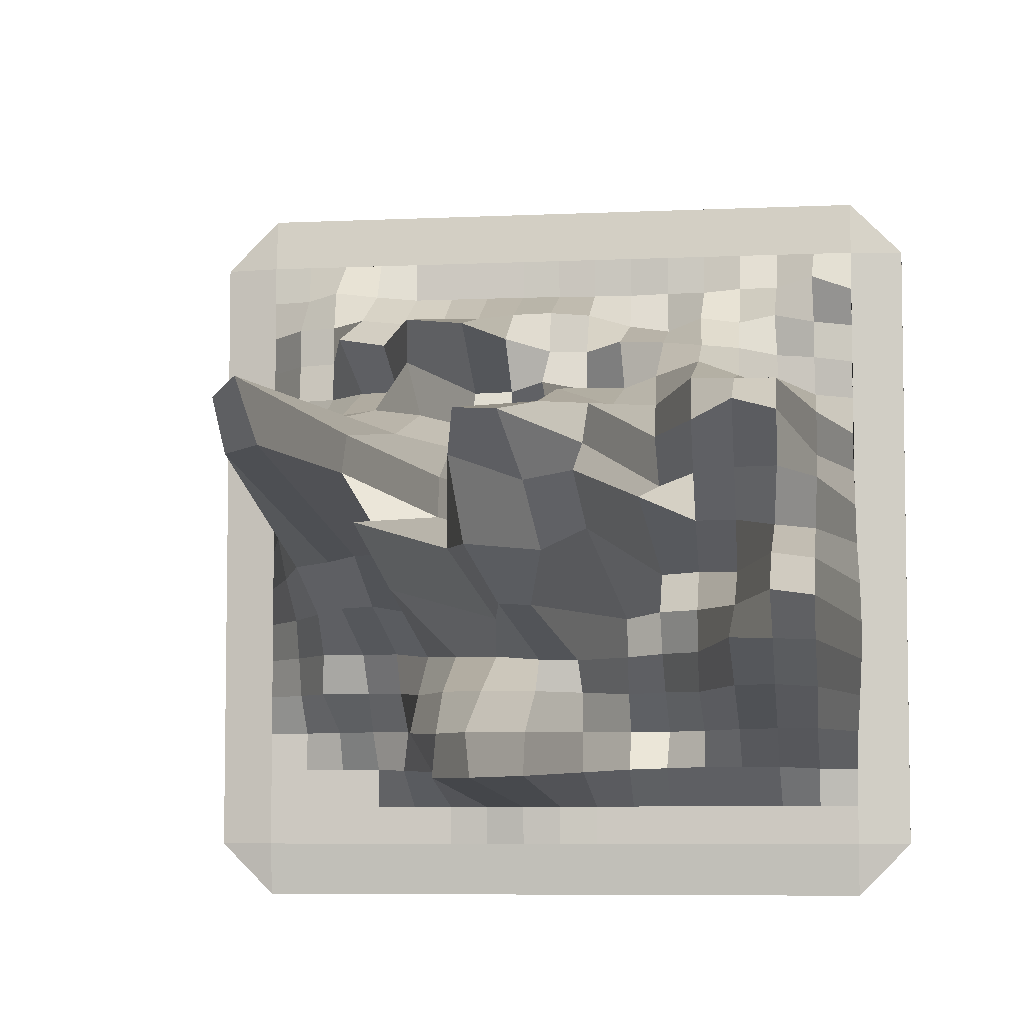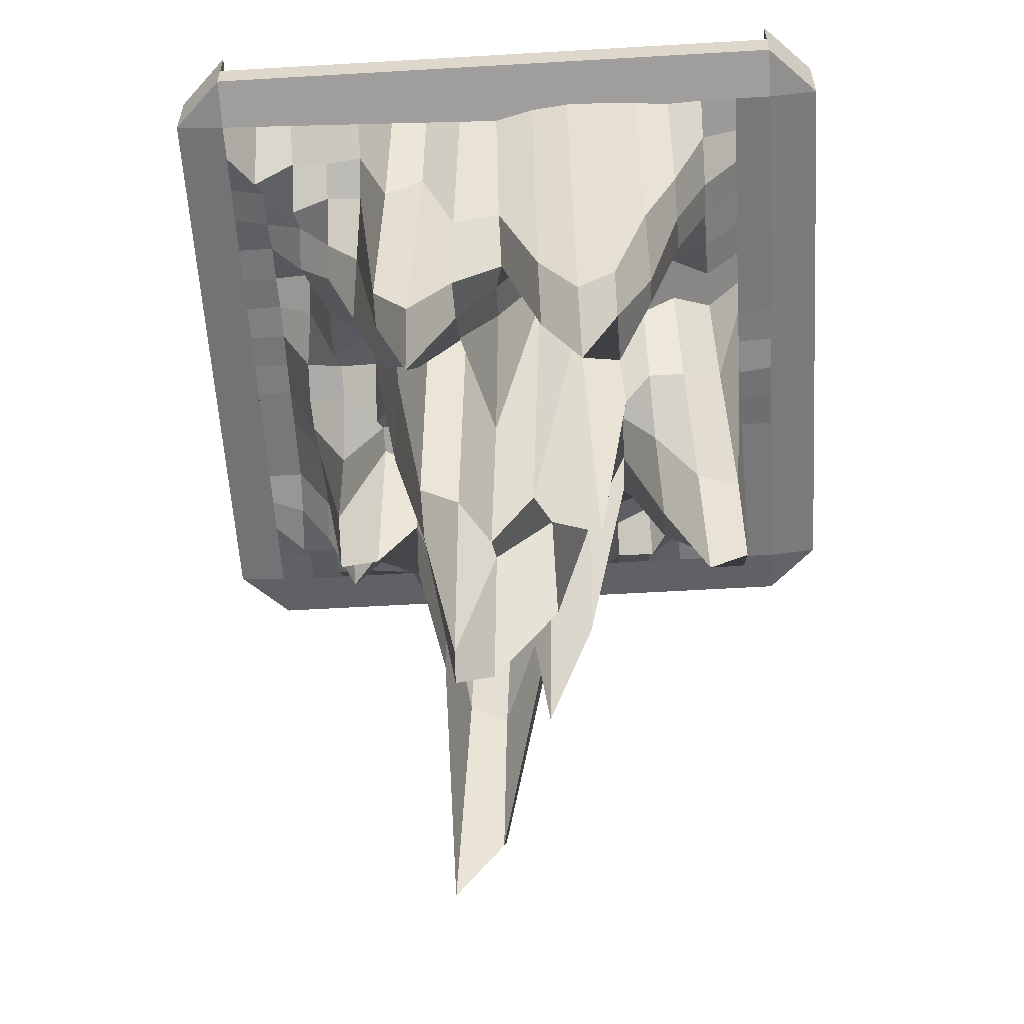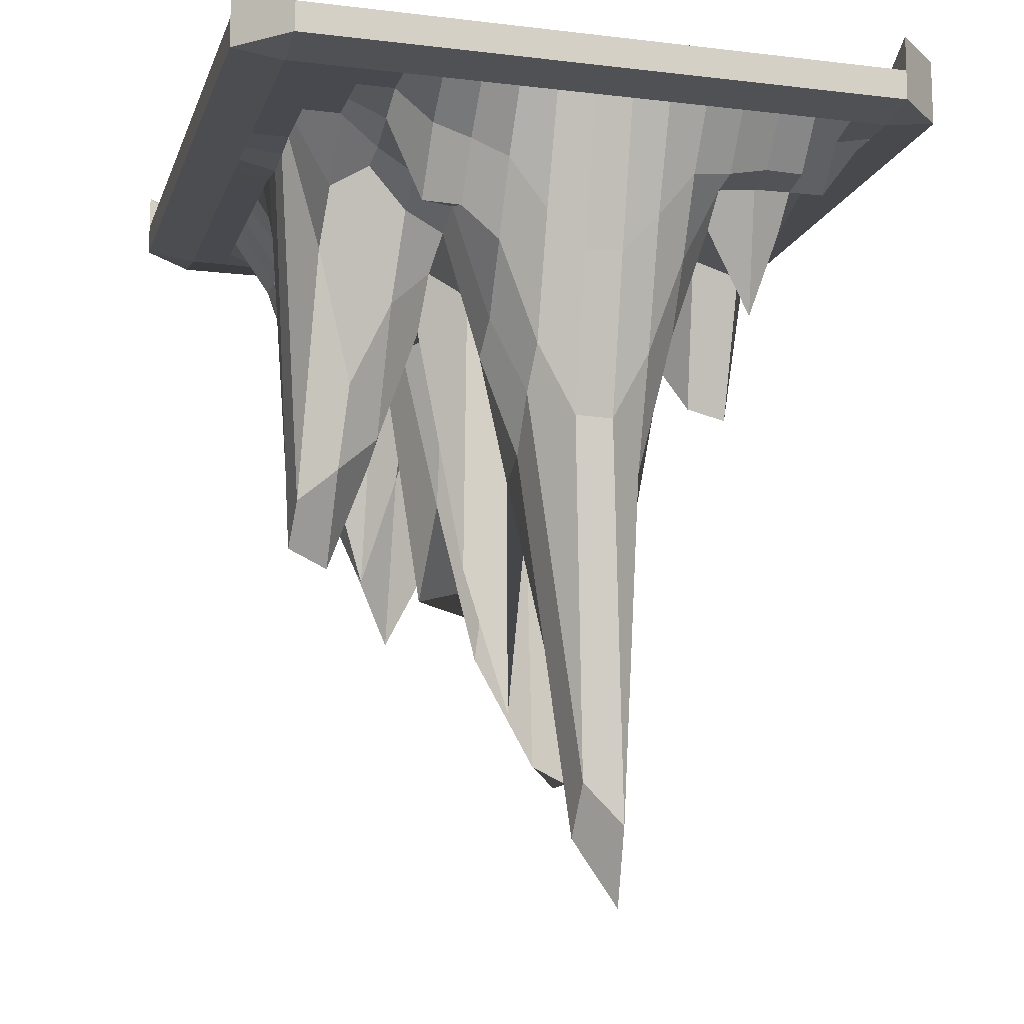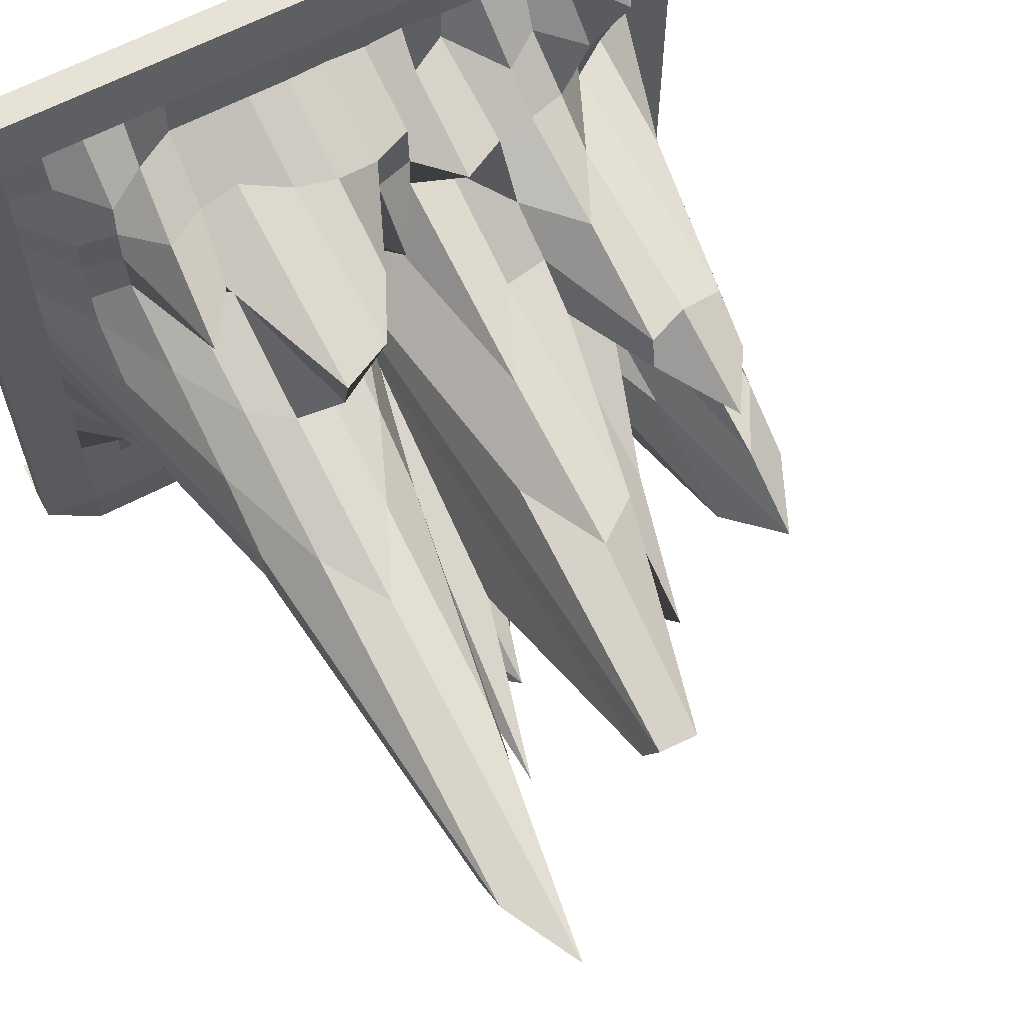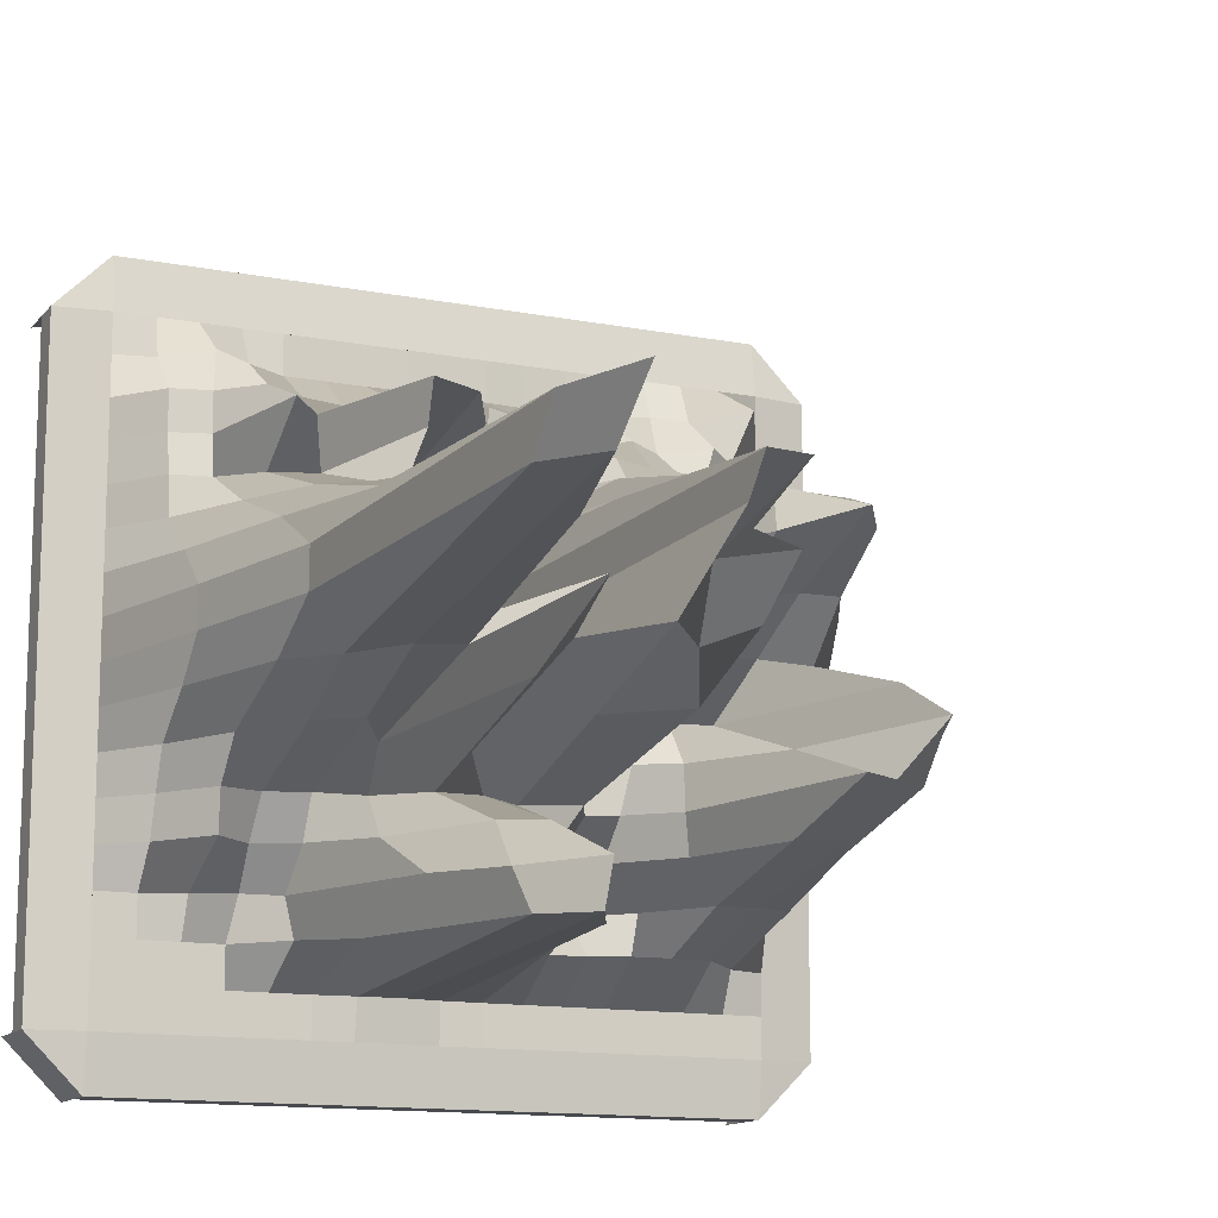
<metadata>
{"format":"obj","ext":"obj","renderer":"f3d","projection":"perspective","resolution":1024,"background":"white","views":[{"elev":-6.4,"azim":8.2,"up":"+Z"},{"elev":-57.5,"azim":93.5,"up":"+Y"},{"elev":-12.7,"azim":-105.4,"up":"+Y"},{"elev":63.6,"azim":-27.9,"up":"+Z"},{"elev":-13.1,"azim":-24.2,"up":"+Z"}]}
</metadata>
<code>
o Cube
v 17.08 0.8541 -20
v 20 0.8541 -17.08
v 17.08 -1.232 -17.08
v 17.08 -0.8541 -20
v 20 -0.8541 -17.08
v 20 0.8541 17.08
v 17.08 0.8541 20
v 20 -0.8541 17.08
v 17.08 -0.8541 20
v 17.08 -1.232 17.08
v -17.08 0.8541 -20
v -20 0.8541 -17.08
v -20 -0.8541 -17.08
v -17.08 -0.8541 -20
v -17.08 -1.232 -17.08
v -20 0.8541 17.08
v -17.08 0.8541 20
v -17.08 -1.232 17.08
v -17.08 -0.8541 20
v -20 -0.8541 17.08
v 17.08 2.854 -20
v 17.08 1.133 -17.08
v 20 2.854 -17.08
v 20 2.854 17.08
v 17.08 1.133 17.08
v 17.08 2.854 20
v -17.08 2.854 -20
v -20 2.854 -17.08
v -17.08 1.133 -17.08
v -20 2.854 17.08
v -17.08 2.854 20
v -17.08 1.133 17.08
v -17.08 -1.232 2e-06
v 0 -1.232 -17.08
v 0 -1.232 17.08
v 17.24 -2.971 -0.08061
v -0.8246 -36 0.9853
v -17.08 -1.232 8.541
v -8.541 -1.232 -17.08
v 8.541 -1.232 17.08
v 17.28 -1.559 -8.655
v -17.08 -1.232 -8.541
v 8.541 -1.232 -17.08
v -8.541 -1.232 17.08
v 17.08 -1.232 8.541
v 0.05441 -9.361 8.569
v 0.2114 -13.48 -8.86
v -8.668 -40.78 0.95
v 8.811 -12.64 0.2946
v 8.77 -10.42 -8.812
v -8.555 -5.763 -8.587
v -8.54 -7.195 8.552
v 9.015 -12.35 9.036
v -17.08 -1.232 12.81
v -12.81 -1.232 -17.08
v 12.81 -1.232 17.08
v 17.08 -1.267 -12.81
v -17.08 -1.232 -4.271
v 4.271 -1.232 -17.08
v -4.271 -1.232 17.08
v 17.1 -0.9909 4.297
v 0.1545 -6.385 13.02
v -0.6816 -20.93 -4.743
v -12.77 -18.16 0.07168
v 4.342 -30.62 0.8655
v -17.08 -1.232 4.271
v -4.271 -1.232 -17.08
v 4.271 -1.232 17.08
v 17.42 -1.483 -4.463
v -17.08 -1.232 -12.81
v 12.81 -1.232 -17.08
v -12.81 -1.232 17.08
v 17.08 -1.232 12.81
v -0.1681 -21.96 4.611
v 0.401 -19.67 -13.49
v -4.269 -18.55 0.04726
v 13.16 -14.74 -0.1953
v 8.68 -10.07 -4.331
v 8.585 -4.337 -12.76
v 4.362 -4.72 -8.654
v 13.23 -17.77 -8.78
v -8.591 -14.09 -4.262
v -8.539 -4.73 -12.93
v -12.87 -6.685 -8.639
v -4.062 -18.01 -9.081
v -8.7 -4.733 12.9
v -8.522 -24.33 4.511
v -12.88 -4.453 8.583
v -4.267 -5.86 8.549
v 8.576 -4.482 12.85
v 9.102 -19.05 4.872
v 4.315 -5.906 8.655
v 12.92 -3.878 8.684
v 13.58 -20.29 5.152
v 4.432 -24.94 4.95
v 4.298 -2.326 12.86
v -4.228 -14.48 4.271
v -12.78 -14.31 4.324
v -12.9 -4.156 12.86
v -3.959 -21.84 -13.6
v -12.81 -1.232 -12.81
v -12.8 -8.506 -4.248
v 12.8 -4.389 -12.76
v 4.34 -4.302 -12.89
v 4.419 -6.025 -4.5
v 13.47 -26.85 -4.641
v -5.446 -25.61 -4.343
v -4.12 -5.773 12.9
v 12.81 -5.064 12.81
v -17.08 -1.232 14.95
v -14.95 -1.232 -17.08
v 14.95 -1.232 17.08
v 17.08 -1.232 -14.95
v -17.08 -1.232 -2.135
v 2.135 -1.232 -17.08
v -2.135 -1.232 17.08
v 17.17 -2.271 2.19
v -0.001301 -1.135 14.94
v -1.063 -29.95 -2.534
v -14.93 -9.384 0.02944
v 1.544 -27.95 0.7639
v -17.08 -1.232 6.406
v -6.406 -1.232 -17.08
v 6.406 -1.232 17.08
v 17.39 -1.495 -6.581
v -17.08 -1.232 -10.68
v 10.68 -1.232 -17.08
v -10.68 -1.232 17.08
v 17.08 -1.232 10.68
v -0.04077 -5.029 6.39
v 0.3169 -18.31 -11.19
v -6.509 -32.55 0.676
v 11.01 -13.16 0.2646
v 8.656 -8.411 -2.101
v 8.652 -4.941 -10.74
v 2.272 -9.336 -8.768
v 11.07 -16.48 -8.762
v -8.488 -19.61 -2.044
v -8.551 -3.332 -10.7
v -14.95 -2.964 -8.542
v -6.665 -10.73 -8.924
v -8.541 -1.232 14.95
v -8.507 -14.07 6.461
v -14.95 -4.2 8.541
v -6.47 -15.59 8.797
v 8.541 -1.232 14.95
v 9.095 -18.76 7.106
v 2.144 -5.66 8.644
v 10.93 -8.282 8.874
v -17.08 -1.232 10.68
v -10.68 -1.232 -17.08
v 10.68 -1.232 17.08
v 17.16 -1.655 -10.72
v -17.08 -1.232 -6.406
v 6.406 -1.232 -17.08
v -6.406 -1.232 17.08
v 17.09 -1.476 6.419
v 0.09648 -6.346 10.81
v 0.02564 -10.57 -6.996
v -10.85 -37.95 0.9517
v 6.667 -22.34 0.5025
v -17.08 -1.232 2.135
v -2.135 -1.232 -17.08
v 2.135 -1.232 17.08
v 17.36 -1.914 -2.292
v -17.08 -1.232 -14.95
v 14.95 -1.232 -17.08
v -14.95 -1.232 17.08
v 17.08 -1.232 14.95
v -0.4732 -36.9 3.059
v 0.002073 -1.32 -14.95
v -2.165 -10.05 -0.003812
v 15.23 -12.15 -0.1578
v 8.697 -10.18 -6.639
v 8.541 -1.232 -14.95
v 6.517 -5.588 -8.604
v 15.28 -13.43 -8.717
v -8.584 -6.948 -6.42
v -8.541 -1.232 -14.95
v -10.68 -4.353 -8.551
v -1.876 -18.97 -9.074
v -9.17 -8.267 11.04
v -8.821 -44.5 3.493
v -10.82 -6.107 8.632
v -2.047 -6.647 8.473
v 8.755 -6.4 10.96
v 8.912 -15.4 2.541
v 6.418 -9.308 8.754
v 14.99 -2.368 8.597
v 13.45 -17.84 7.164
v 13.41 -17.01 2.656
v 11.5 -23.63 5.249
v 15.16 -6.643 4.535
v 4.28 -12.26 6.724
v 4.287 -26.28 2.763
v 2.12 -26.65 4.838
v 6.77 -14.19 4.687
v 4.251 -1.032 14.92
v 4.312 -8.109 10.97
v 2.256 -5.484 12.98
v 6.415 -0.9813 12.75
v -4.168 -8.202 6.259
v -4.238 -18.21 2.207
v -6.355 -19.55 4.358
v -2.138 -7.842 4.235
v -12.8 -8.706 6.428
v -12.77 -18.21 2.208
v -14.94 -7.038 4.289
v -10.63 -20.69 4.358
v -12.82 -4.105 14.95
v -12.91 -4.196 10.73
v -14.96 -3.818 12.82
v -10.87 -5.997 12.92
v -4.096 -19.93 -11.32
v -4.264 -1.515 -14.96
v -6.38 -7.704 -13.08
v -1.678 -24.14 -13.65
v -12.81 -2.149 -10.68
v -12.81 -1.232 -14.95
v -14.95 -1.232 -12.81
v -10.68 -1.232 -12.81
v -12.78 -14.23 -2.083
v -12.84 -6.737 -6.418
v -14.95 -4.48 -4.267
v -10.64 -12.41 -4.224
v 12.94 -9.232 -10.77
v 12.81 -1.232 -14.95
v 10.7 -4.363 -12.74
v 14.97 -2.119 -12.83
v 4.309 -2.938 -10.71
v 4.271 -1.232 -14.95
v 2.365 -9.877 -13.14
v 6.434 -3.939 -12.81
v 4.522 -26.52 -1.502
v 4.62 -7.789 -6.753
v 1.705 -26.18 -5.22
v 6.534 -8.912 -4.341
v 13.36 -22.62 -2.444
v 13.35 -22.09 -6.706
v 11.13 -16.58 -4.576
v 15.49 -22.46 -4.578
v -5.702 -33.68 -1.816
v -4.415 -11.63 -6.859
v -6.463 -9.888 -4.442
v -2.345 -10.88 -4.75
v -4.271 -1.232 14.95
v -3.626 -14.75 11.03
v -6.5 -4.263 12.87
v -1.988 -6.38 12.97
v 12.81 -2.152 14.95
v 12.87 -3.487 10.76
v 10.69 -2.869 12.82
v 14.95 -2.637 12.81
v 14.96 -2.931 10.7
v 10.8 -5.811 10.84
v 10.68 -2.107 14.95
v -1.796 -10.91 10.78
v -6.419 -16.12 11.05
v -6.406 -1.232 14.95
v -2.147 -11.81 -6.89
v -6.477 -8.698 -6.715
v -6.377 -20.64 -2.062
v 15.45 -20.74 -6.688
v 11.23 -23.3 -6.721
v 10.81 -8.893 -2.145
v 6.528 -7.579 -6.569
v 2.414 -12.66 -7.178
v 2.097 -25.41 -2.435
v 6.406 -1.232 -14.95
v 2.135 -1.232 -14.95
v 2.277 -9.326 -10.9
v 14.95 -1.232 -14.95
v 10.68 -1.232 -14.95
v 10.85 -8.981 -10.8
v -10.68 -6.071 -6.4
v -14.95 -3.637 -6.406
v -14.94 -7.277 -2.118
v -10.68 -1.232 -14.95
v -14.95 -1.232 -14.95
v -14.95 -1.232 -10.68
v -2.124 -1.733 -14.96
v -6.406 -1.232 -14.95
v -6.248 -15.49 -11.16
v -11.13 -11.15 10.93
v -14.97 -3.781 10.69
v -14.95 -1.683 14.95
v -10.9 -40.24 3.241
v -14.93 -9.29 2.165
v -14.95 -4.404 6.41
v -2.222 -8.289 2.199
v -6.577 -31.05 2.704
v -6.385 -11.98 6.446
v 6.643 -6.966 11.06
v 2.159 -5.773 10.81
v 2.106 -1.196 14.91
v 6.715 -11.08 2.387
v 1.605 -36.93 2.956
v 1.944 -17.57 6.885
v 15.36 -13.12 2.506
v 11.2 -17.19 2.592
v 11.29 -17.94 7.191
v 15.22 -8.338 6.728
v 6.619 -11.86 6.733
v 6.406 -1.209 14.95
v -2.118 -5.635 6.353
v -10.65 -12.59 6.451
v -10.68 -2.489 14.95
v -1.722 -25.22 -11.42
v -10.68 -3.021 -10.68
v -10.55 -16.44 -2.047
v 15.07 -8.211 -10.74
v 6.42 -1.785 -10.68
v 6.482 -7.016 -2.113
v 15.4 -18.96 -2.392
v -2.892 -23.71 -2.134
v -2.135 -1.232 14.95
v 14.95 -5.323 14.95
f 22 29 32 25
f 2 1 21 23
f 3 4 5
f 31 17 32
f 8 9 10
f 1 22 21
f 13 14 15
f 7 6 24 26
f 18 19 20
f 2 5 4 1
f 19 17 16 20
f 7 9 8 6
f 11 14 13 12
f 6 25 24
f 12 29 28
f 29 27 28
f 16 17 31 30
f 21 22 23
f 24 25 26
f 26 25 7
f 30 32 16
f 27 29 11
f 23 22 2
f 32 30 31
f 11 12 28 27
f 20 16 12 13
f 9 7 17 19
f 5 2 6 8
f 15 166 70 126 42 154 58 114 33 162 66 122 38 150 54 110 18 20 13
f 3 167 71 127 43 155 59 115 34 163 67 123 39 151 55 111 15 14 4
f 18 168 72 128 44 156 60 116 35 164 68 124 40 152 56 112 10 9 19
f 10 169 73 129 45 157 61 117 36 165 69 125 41 153 57 113 3 5 8
f 14 11 1 4
f 6 2 22 25
f 17 7 25 32
f 12 16 32 29
f 1 11 29 22
f 317 169 10 112
f 316 118 35 116
f 315 119 37 172
f 314 165 36 173
f 313 134 49 161
f 312 135 50 176
f 311 153 41 177
f 310 138 48 160
f 309 139 51 180
f 308 131 47 181
f 307 142 44 128
f 306 143 52 184
f 305 130 46 185
f 304 146 40 124
f 303 147 53 188
f 302 157 45 189
f 301 190 93 149
f 300 191 94 192
f 299 117 61 193
f 298 194 92 148
f 297 195 95 196
f 296 187 91 197
f 295 198 68 164
f 294 199 96 200
f 293 186 90 201
f 292 202 89 145
f 291 203 97 204
f 290 170 74 205
f 289 206 88 144
f 288 207 98 208
f 287 183 87 209
f 286 210 72 168
f 285 211 99 212
f 284 182 86 213
f 283 214 85 141
f 282 215 100 216
f 281 171 75 217
f 280 218 84 140
f 279 219 101 220
f 278 179 83 221
f 277 222 64 120
f 276 223 102 224
f 275 178 82 225
f 274 226 81 137
f 273 227 103 228
f 272 113 57 229
f 271 230 80 136
f 270 231 104 232
f 269 175 79 233
f 268 234 65 121
f 267 235 105 236
f 266 174 78 237
f 265 238 77 133
f 264 239 106 240
f 263 125 69 241
f 262 242 76 132
f 261 243 107 244
f 260 159 63 245
f 259 246 60 156
f 258 247 108 248
f 257 158 62 249
f 256 250 56 152
f 255 251 109 252
f 254 129 73 253
f 251 254 253 109
f 93 189 254 251
f 189 45 129 254
f 186 255 252 90
f 53 149 255 186
f 149 93 251 255
f 146 256 152 40
f 90 252 256 146
f 252 109 250 256
f 247 257 249 108
f 89 185 257 247
f 185 46 158 257
f 182 258 248 86
f 52 145 258 182
f 145 89 247 258
f 142 259 156 44
f 86 248 259 142
f 248 108 246 259
f 243 260 245 107
f 85 181 260 243
f 181 47 159 260
f 178 261 244 82
f 51 141 261 178
f 141 85 243 261
f 138 262 132 48
f 82 244 262 138
f 244 107 242 262
f 239 263 241 106
f 81 177 263 239
f 177 41 125 263
f 174 264 240 78
f 50 137 264 174
f 137 81 239 264
f 134 265 133 49
f 78 240 265 134
f 240 106 238 265
f 235 266 237 105
f 80 176 266 235
f 176 50 174 266
f 159 267 236 63
f 47 136 267 159
f 136 80 235 267
f 119 268 121 37
f 63 236 268 119
f 236 105 234 268
f 231 269 233 104
f 59 155 269 231
f 155 43 175 269
f 171 270 232 75
f 34 115 270 171
f 115 59 231 270
f 131 271 136 47
f 75 232 271 131
f 232 104 230 271
f 227 272 229 103
f 71 167 272 227
f 167 3 113 272
f 175 273 228 79
f 43 127 273 175
f 127 71 227 273
f 135 274 137 50
f 79 228 274 135
f 228 103 226 274
f 223 275 225 102
f 84 180 275 223
f 180 51 178 275
f 154 276 224 58
f 42 140 276 154
f 140 84 223 276
f 114 277 120 33
f 58 224 277 114
f 224 102 222 277
f 219 278 221 101
f 55 151 278 219
f 151 39 179 278
f 166 279 220 70
f 15 111 279 166
f 111 55 219 279
f 126 280 140 42
f 70 220 280 126
f 220 101 218 280
f 215 281 217 100
f 67 163 281 215
f 163 34 171 281
f 179 282 216 83
f 39 123 282 179
f 123 67 215 282
f 139 283 141 51
f 83 216 283 139
f 216 100 214 283
f 211 284 213 99
f 88 184 284 211
f 184 52 182 284
f 150 285 212 54
f 38 144 285 150
f 144 88 211 285
f 110 286 168 18
f 54 212 286 110
f 212 99 210 286
f 207 287 209 98
f 64 160 287 207
f 160 48 183 287
f 162 288 208 66
f 33 120 288 162
f 120 64 207 288
f 122 289 144 38
f 66 208 289 122
f 208 98 206 289
f 203 290 205 97
f 76 172 290 203
f 172 37 170 290
f 183 291 204 87
f 48 132 291 183
f 132 76 203 291
f 143 292 145 52
f 87 204 292 143
f 204 97 202 292
f 199 293 201 96
f 92 188 293 199
f 188 53 186 293
f 158 294 200 62
f 46 148 294 158
f 148 92 199 294
f 118 295 164 35
f 62 200 295 118
f 200 96 198 295
f 195 296 197 95
f 65 161 296 195
f 161 49 187 296
f 170 297 196 74
f 37 121 297 170
f 121 65 195 297
f 130 298 148 46
f 74 196 298 130
f 196 95 194 298
f 191 299 193 94
f 77 173 299 191
f 173 36 117 299
f 187 300 192 91
f 49 133 300 187
f 133 77 191 300
f 147 301 149 53
f 91 192 301 147
f 192 94 190 301
f 190 302 189 93
f 94 193 302 190
f 193 61 157 302
f 194 303 188 92
f 95 197 303 194
f 197 91 147 303
f 198 304 124 68
f 96 201 304 198
f 201 90 146 304
f 202 305 185 89
f 97 205 305 202
f 205 74 130 305
f 206 306 184 88
f 98 209 306 206
f 209 87 143 306
f 210 307 128 72
f 99 213 307 210
f 213 86 142 307
f 214 308 181 85
f 100 217 308 214
f 217 75 131 308
f 218 309 180 84
f 101 221 309 218
f 221 83 139 309
f 222 310 160 64
f 102 225 310 222
f 225 82 138 310
f 226 311 177 81
f 103 229 311 226
f 229 57 153 311
f 230 312 176 80
f 104 233 312 230
f 233 79 135 312
f 234 313 161 65
f 105 237 313 234
f 237 78 134 313
f 238 314 173 77
f 106 241 314 238
f 241 69 165 314
f 242 315 172 76
f 107 245 315 242
f 245 63 119 315
f 246 316 116 60
f 108 249 316 246
f 249 62 118 316
f 250 317 112 56
f 109 253 317 250
f 253 73 169 317

</code>
